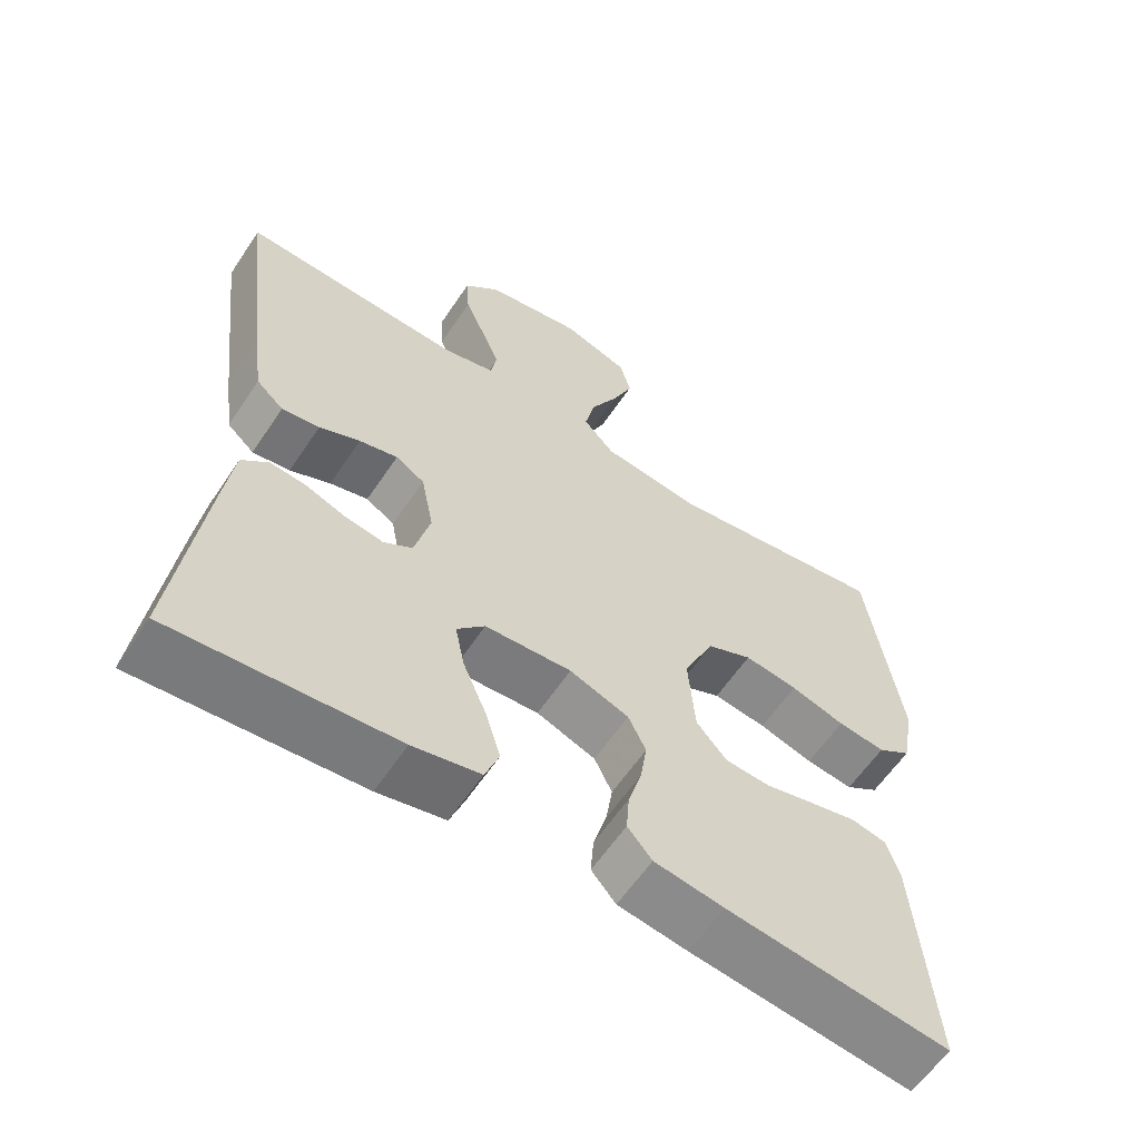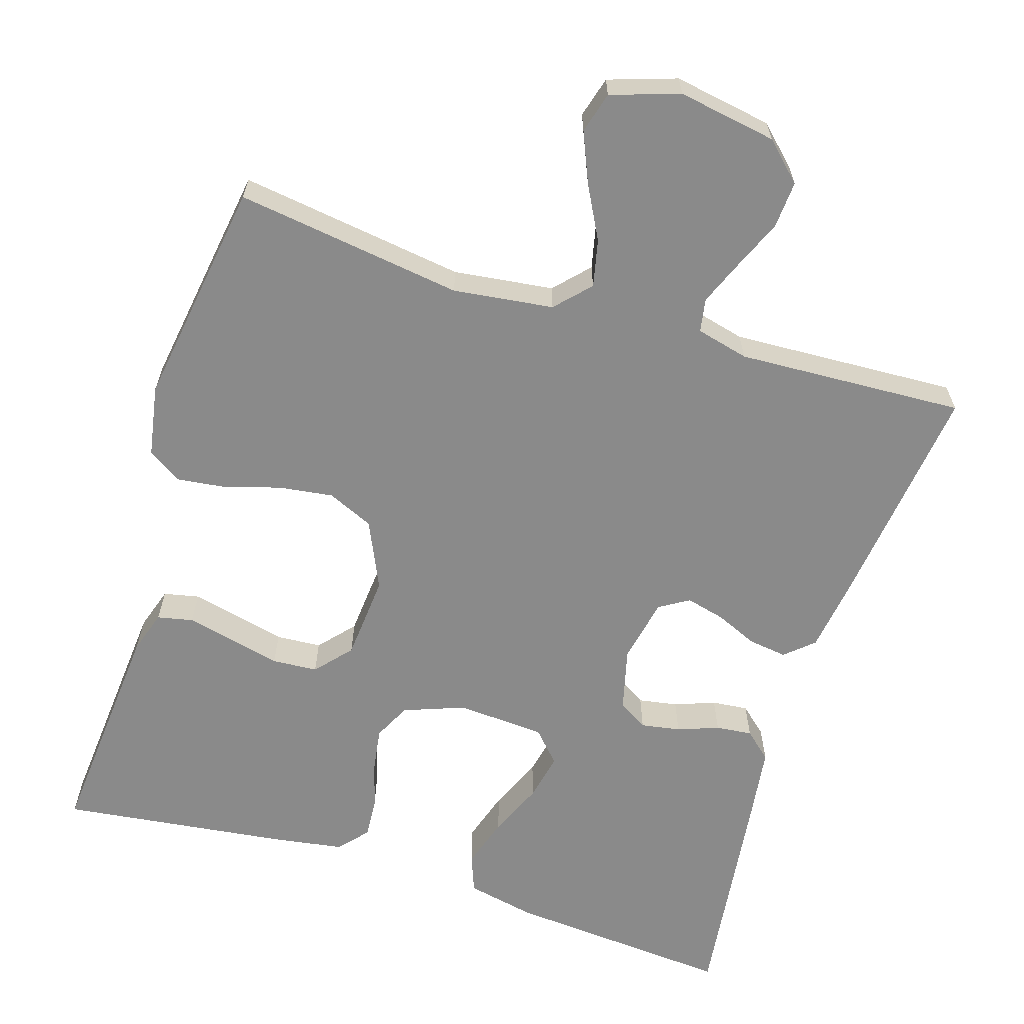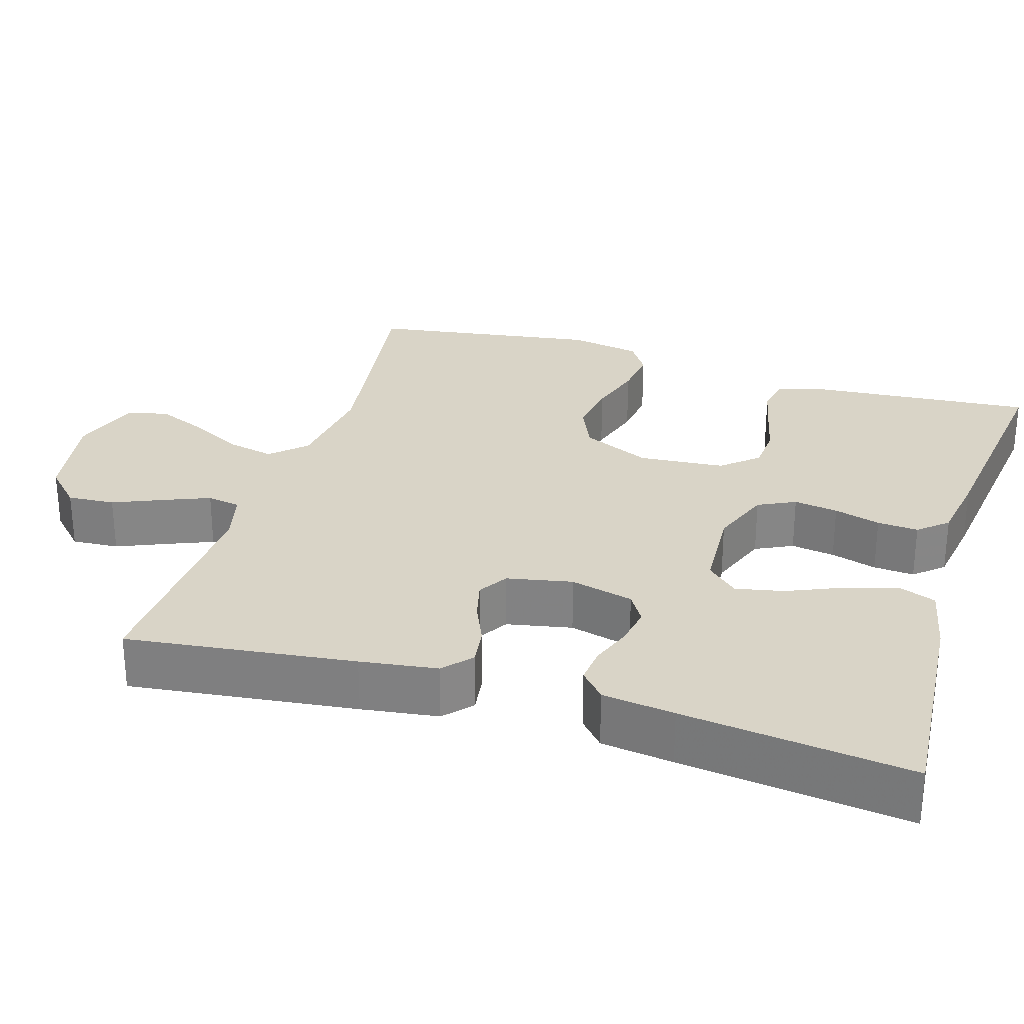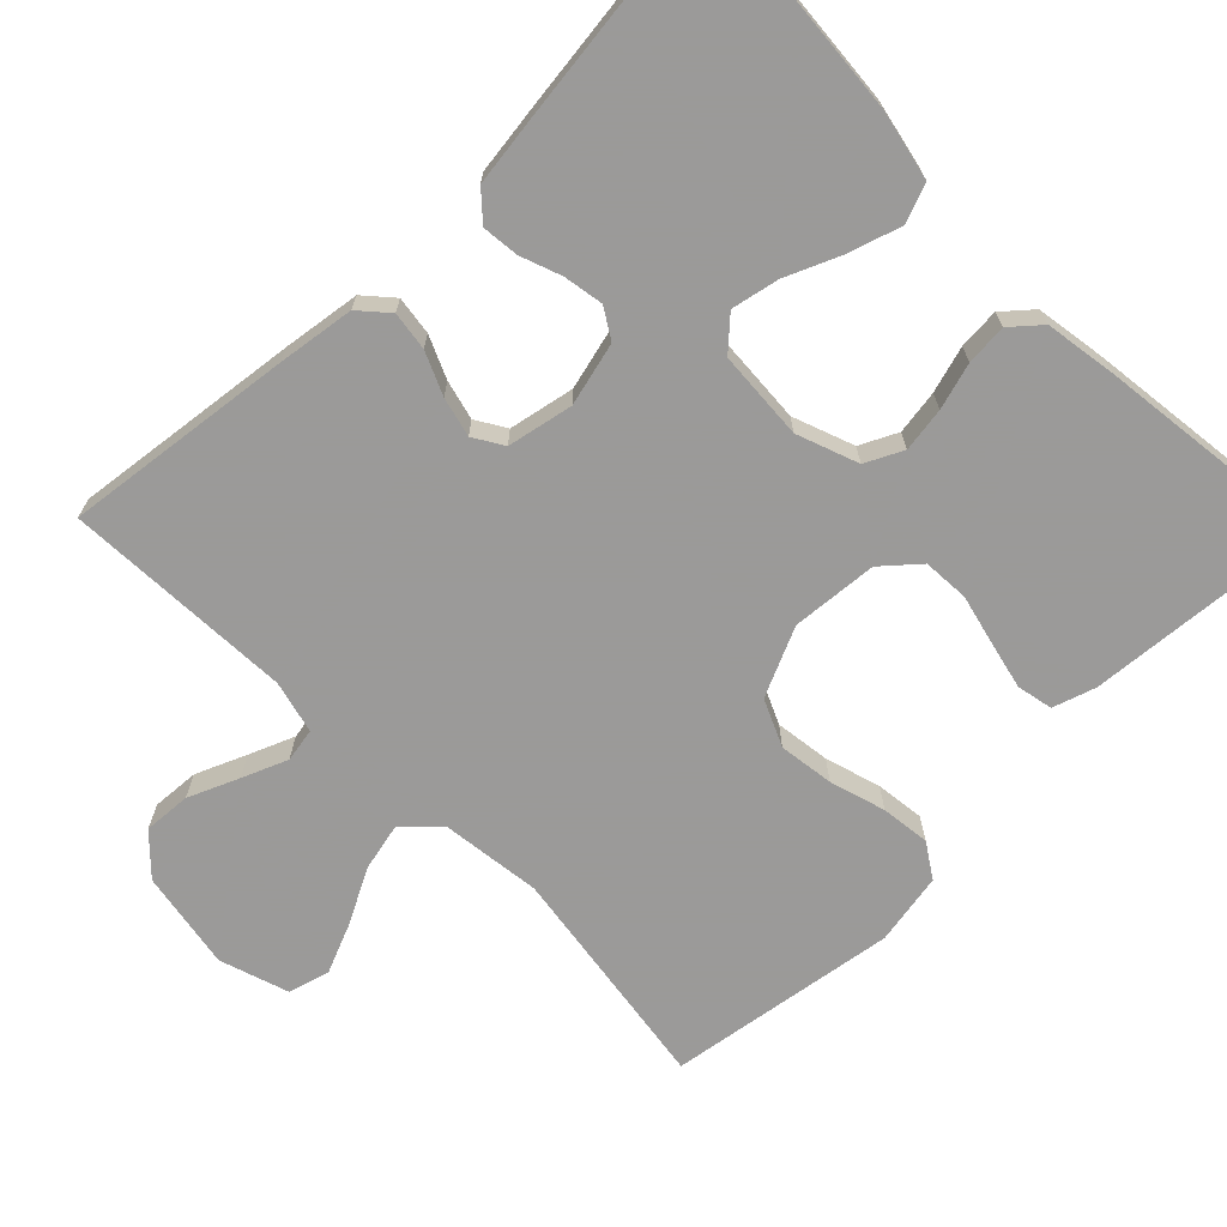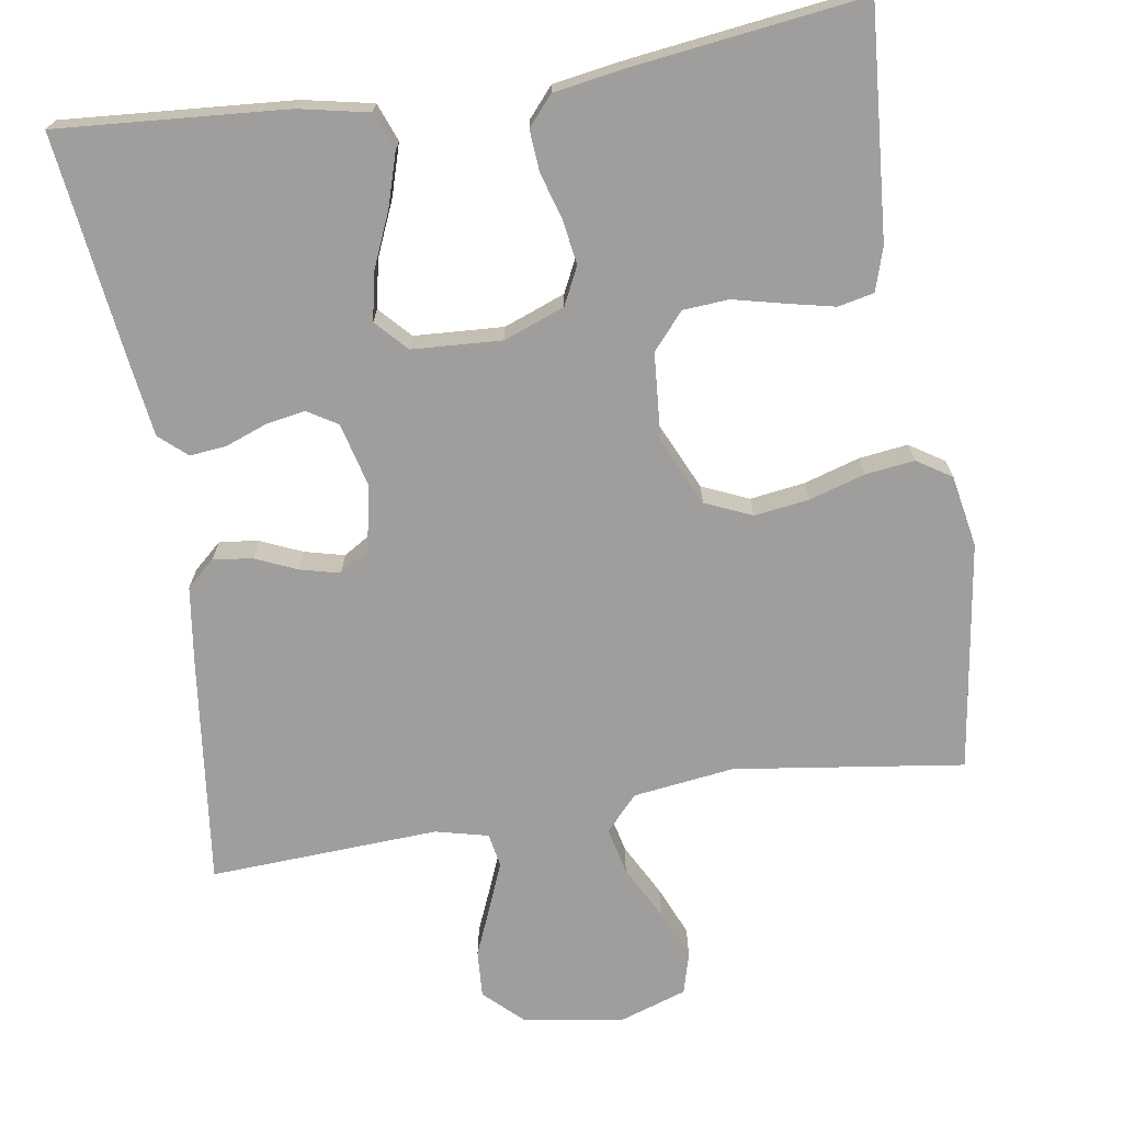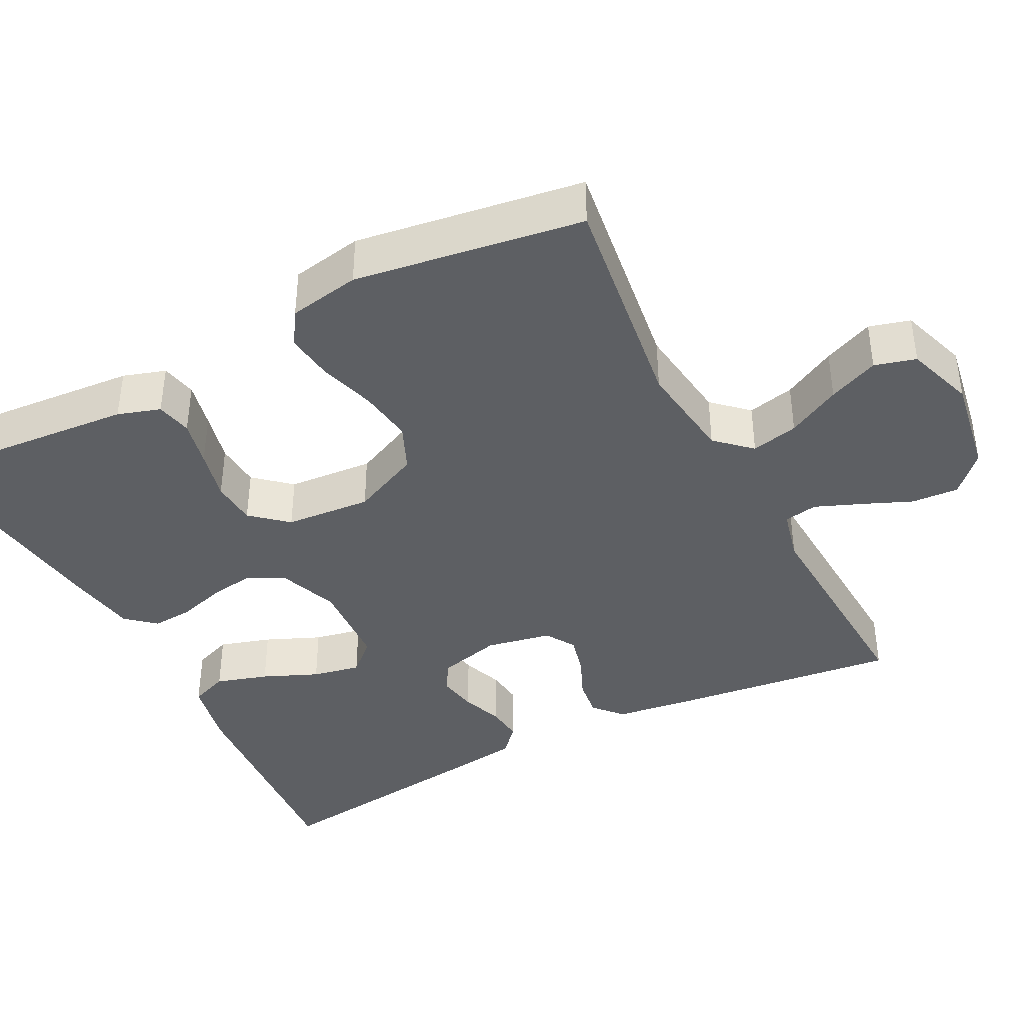
<metadata>
{"format":"obj","ext":"obj","renderer":"f3d","projection":"perspective","resolution":1024,"background":"white","views":[{"elev":-60.2,"azim":146.4,"up":"+Z"},{"elev":-63.4,"azim":-17.5,"up":"+Y"},{"elev":28.4,"azim":107.0,"up":"+Y"},{"elev":-69.5,"azim":134.3,"up":"+Y"},{"elev":-70.9,"azim":-170.9,"up":"+Y"},{"elev":-40.2,"azim":-62.6,"up":"+Y"}]}
</metadata>
<code>
v 0.5 0.07 0.5
v 0.464 0.07 0.2
v 0.45 0.07 0.099
v 0.413 0.07 0.066
v 0.362 0.07 0.073
v 0.307 0.07 0.097
v 0.255 0.07 0.11
v 0.216 0.07 0.086
v 0.199 0.07 0
v 0.22 0.07 -0.083
v 0.259 0.07 -0.107
v 0.311 0.07 -0.098
v 0.365 0.07 -0.078
v 0.413 0.07 -0.073
v 0.449 0.07 -0.105
v 0.462 0.07 -0.2
v 0.5 0.07 -0.5
v 0.2 0.07 -0.477
v 0.109 0.07 -0.458
v 0.09 0.07 -0.408
v 0.111 0.07 -0.34
v 0.142 0.07 -0.268
v 0.155 0.07 -0.205
v 0.117 0.07 -0.164
v 0 0.07 -0.157
v -0.08 0.07 -0.187
v -0.104 0.07 -0.236
v -0.095 0.07 -0.294
v -0.077 0.07 -0.355
v -0.073 0.07 -0.409
v -0.106 0.07 -0.447
v -0.2 0.07 -0.462
v -0.5 0.07 -0.5
v -0.476 0.07 -0.2
v -0.458 0.07 -0.144
v -0.411 0.07 -0.134
v -0.349 0.07 -0.148
v -0.282 0.07 -0.164
v -0.222 0.07 -0.16
v -0.181 0.07 -0.113
v -0.172 0.07 0
v -0.213 0.07 0.09
v -0.274 0.07 0.117
v -0.346 0.07 0.107
v -0.419 0.07 0.085
v -0.483 0.07 0.077
v -0.528 0.07 0.106
v -0.545 0.07 0.2
v -0.5 0.07 0.5
v -0.2 0.07 0.458
v -0.068 0.07 0.475
v -0.026 0.07 0.52
v -0.04 0.07 0.582
v -0.077 0.07 0.652
v -0.105 0.07 0.718
v -0.09 0.07 0.772
v 0 0.07 0.802
v 0.13 0.07 0.78
v 0.179 0.07 0.733
v 0.175 0.07 0.671
v 0.147 0.07 0.605
v 0.123 0.07 0.546
v 0.131 0.07 0.502
v 0.2 0.07 0.485
v 0.5 0 0.5
v 0.464 0 0.2
v 0.45 0 0.099
v 0.413 0 0.066
v 0.362 0 0.073
v 0.307 0 0.097
v 0.255 0 0.11
v 0.216 0 0.086
v 0.199 0 0
v 0.22 0 -0.083
v 0.259 0 -0.107
v 0.311 0 -0.098
v 0.365 0 -0.078
v 0.413 0 -0.073
v 0.449 0 -0.105
v 0.462 0 -0.2
v 0.5 0 -0.5
v 0.2 0 -0.477
v 0.109 0 -0.458
v 0.09 0 -0.408
v 0.111 0 -0.34
v 0.142 0 -0.268
v 0.155 0 -0.205
v 0.117 0 -0.164
v 0 0 -0.157
v -0.08 0 -0.187
v -0.104 0 -0.236
v -0.095 0 -0.294
v -0.077 0 -0.355
v -0.073 0 -0.409
v -0.106 0 -0.447
v -0.2 0 -0.462
v -0.5 0 -0.5
v -0.476 0 -0.2
v -0.458 0 -0.144
v -0.411 0 -0.134
v -0.349 0 -0.148
v -0.282 0 -0.164
v -0.222 0 -0.16
v -0.181 0 -0.113
v -0.172 0 0
v -0.213 0 0.09
v -0.274 0 0.117
v -0.346 0 0.107
v -0.419 0 0.085
v -0.483 0 0.077
v -0.528 0 0.106
v -0.545 0 0.2
v -0.5 0 0.5
v -0.2 0 0.458
v -0.068 0 0.475
v -0.026 0 0.52
v -0.04 0 0.582
v -0.077 0 0.652
v -0.105 0 0.718
v -0.09 0 0.772
v 0 0 0.802
v 0.13 0 0.78
v 0.179 0 0.733
v 0.175 0 0.671
v 0.147 0 0.605
v 0.123 0 0.546
v 0.131 0 0.502
v 0.2 0 0.485
f 59 60 61
f 58 59 61
f 57 58 61
f 56 57 61
f 55 56 61
f 54 55 61
f 53 54 61
f 52 53 61 62
f 51 52 62 63
f 48 49 50
f 47 48 50
f 46 47 50
f 45 46 50
f 44 45 50
f 43 44 50 51
f 51 63 64
f 43 51 64
f 42 43 64
f 36 37 38
f 35 36 38
f 34 35 38
f 33 34 38
f 32 33 38
f 31 32 38
f 30 31 38
f 29 30 38
f 28 29 38
f 27 28 38 39
f 26 27 39 40
f 20 21 22
f 19 20 22
f 18 19 22
f 17 18 22
f 16 17 22
f 15 16 22
f 14 15 22
f 13 14 22
f 12 13 22
f 11 12 22 23
f 10 11 23 24
f 4 5 6
f 3 4 6
f 2 3 6
f 1 2 6
f 64 1 6
f 64 6 7
f 64 7 8
f 42 64 8
f 41 42 8
f 41 8 9
f 40 41 9
f 26 40 9
f 25 26 9
f 9 10 24 25
f 125 124 123
f 125 123 122
f 125 122 121
f 125 121 120
f 125 120 119
f 125 119 118
f 125 118 117
f 126 125 117 116
f 127 126 116 115
f 114 113 112
f 114 112 111
f 114 111 110
f 114 110 109
f 114 109 108
f 115 114 108 107
f 128 127 115
f 128 115 107
f 128 107 106
f 102 101 100
f 102 100 99
f 102 99 98
f 102 98 97
f 102 97 96
f 102 96 95
f 102 95 94
f 102 94 93
f 102 93 92
f 103 102 92 91
f 104 103 91 90
f 86 85 84
f 86 84 83
f 86 83 82
f 86 82 81
f 86 81 80
f 86 80 79
f 86 79 78
f 86 78 77
f 86 77 76
f 87 86 76 75
f 88 87 75 74
f 70 69 68
f 70 68 67
f 70 67 66
f 70 66 65
f 70 65 128
f 71 70 128
f 72 71 128
f 72 128 106
f 72 106 105
f 73 72 105
f 73 105 104
f 73 104 90
f 73 90 89
f 89 88 74 73
f 1 65 66 2
f 2 66 67 3
f 3 67 68 4
f 4 68 69 5
f 5 69 70 6
f 6 70 71 7
f 7 71 72 8
f 8 72 73 9
f 9 73 74 10
f 10 74 75 11
f 11 75 76 12
f 12 76 77 13
f 13 77 78 14
f 14 78 79 15
f 15 79 80 16
f 16 80 81 17
f 17 81 82 18
f 18 82 83 19
f 19 83 84 20
f 20 84 85 21
f 21 85 86 22
f 22 86 87 23
f 23 87 88 24
f 24 88 89 25
f 25 89 90 26
f 26 90 91 27
f 27 91 92 28
f 28 92 93 29
f 29 93 94 30
f 30 94 95 31
f 31 95 96 32
f 32 96 97 33
f 33 97 98 34
f 34 98 99 35
f 35 99 100 36
f 36 100 101 37
f 37 101 102 38
f 38 102 103 39
f 39 103 104 40
f 40 104 105 41
f 41 105 106 42
f 42 106 107 43
f 43 107 108 44
f 44 108 109 45
f 45 109 110 46
f 46 110 111 47
f 47 111 112 48
f 48 112 113 49
f 49 113 114 50
f 50 114 115 51
f 51 115 116 52
f 52 116 117 53
f 53 117 118 54
f 54 118 119 55
f 55 119 120 56
f 56 120 121 57
f 57 121 122 58
f 58 122 123 59
f 59 123 124 60
f 60 124 125 61
f 61 125 126 62
f 62 126 127 63
f 63 127 128 64
f 64 128 65 1

</code>
